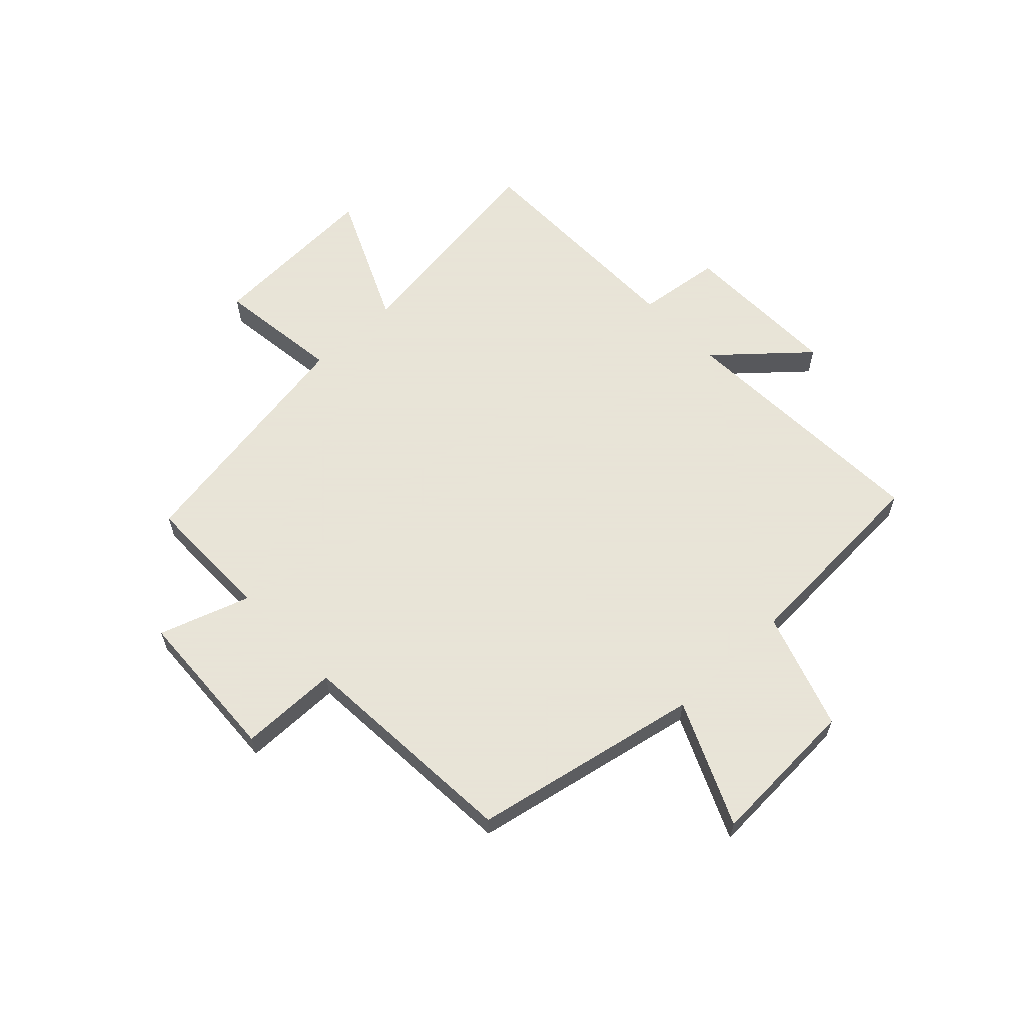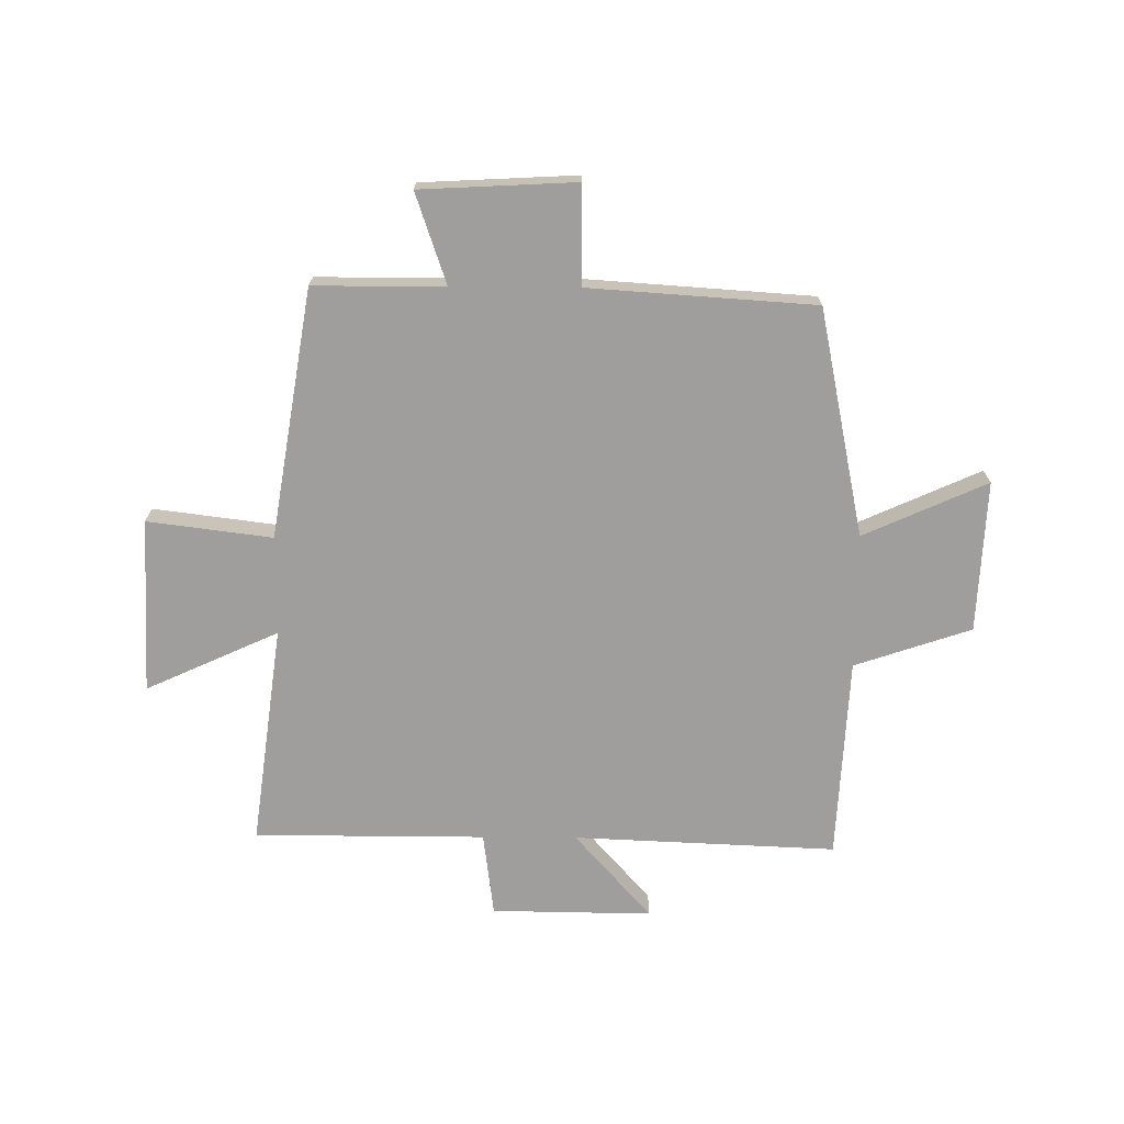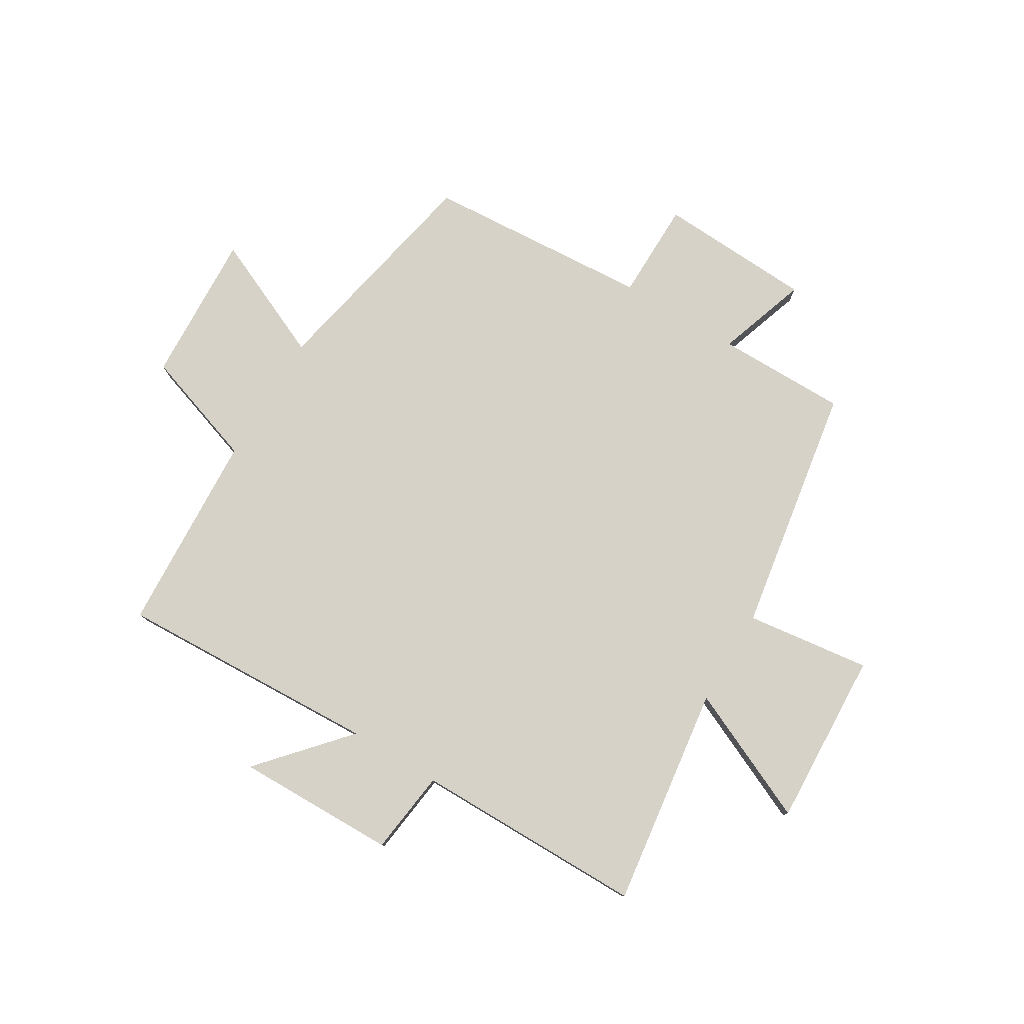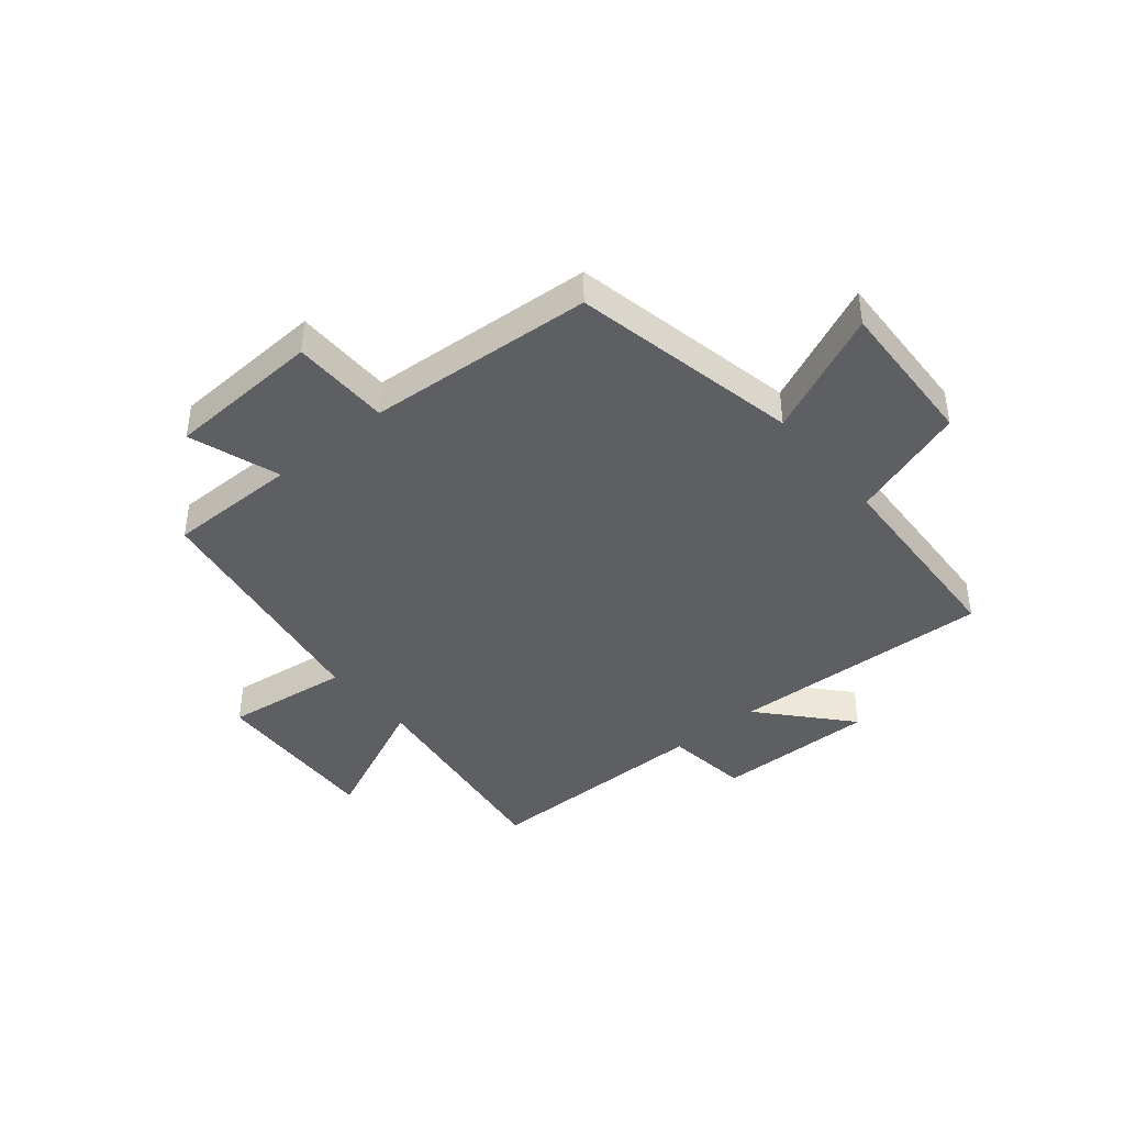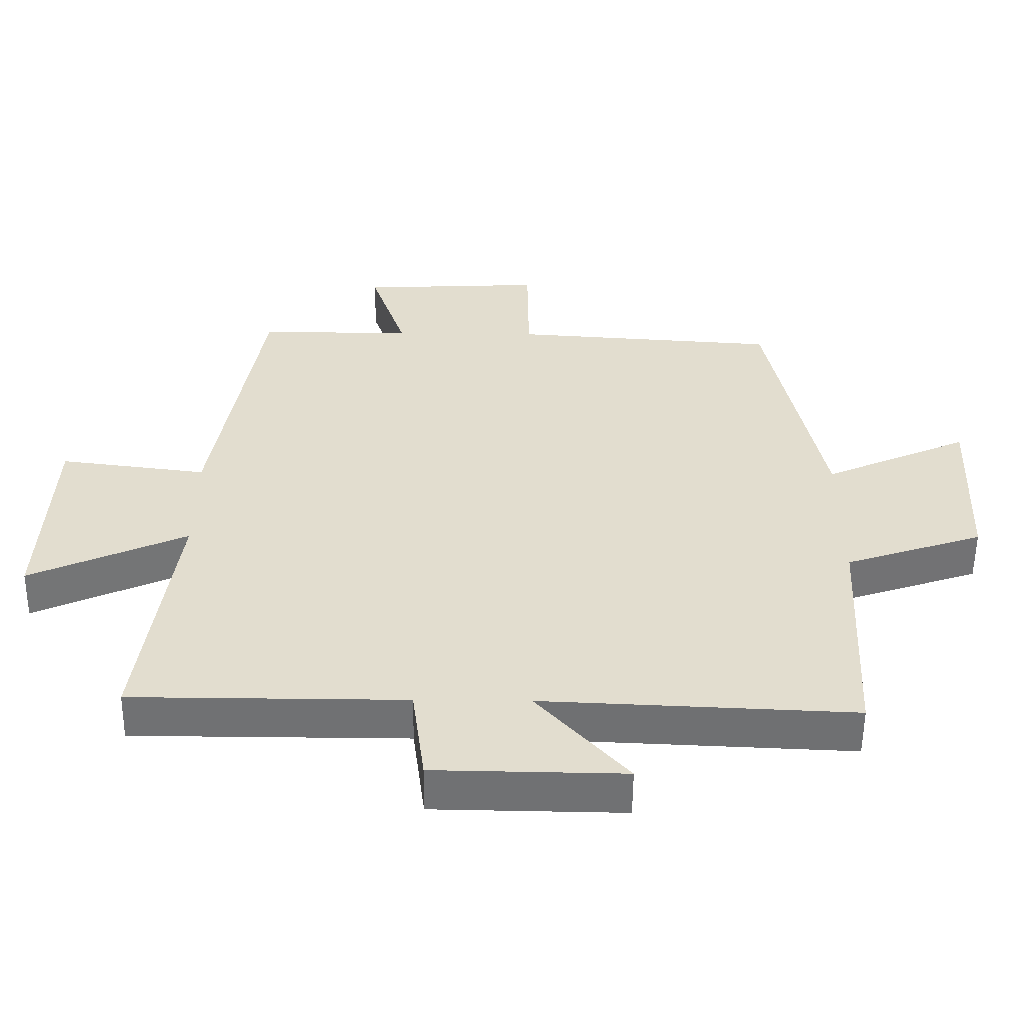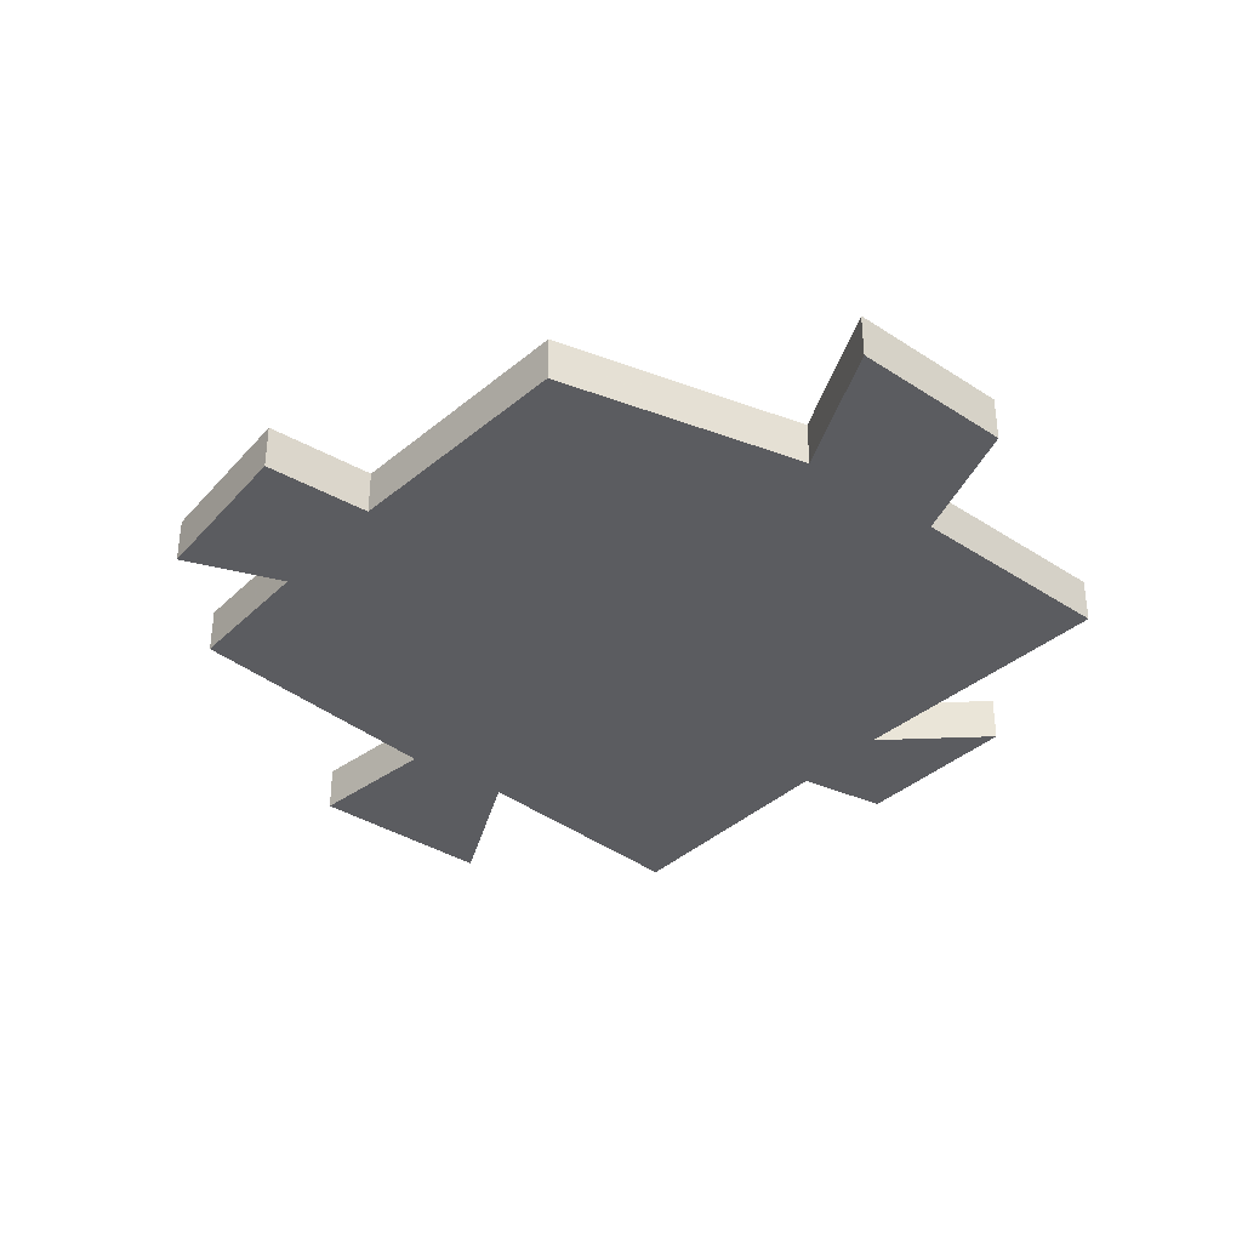
<metadata>
{"format":"obj","ext":"obj","renderer":"f3d","projection":"perspective","resolution":1024,"background":"white","views":[{"elev":61.4,"azim":46.4,"up":"+Y"},{"elev":-70.9,"azim":-0.4,"up":"+Y"},{"elev":78.6,"azim":-149.0,"up":"+Y"},{"elev":-41.7,"azim":39.7,"up":"+Y"},{"elev":-55.2,"azim":-0.6,"up":"+Z"},{"elev":-35.0,"azim":51.7,"up":"+Y"}]}
</metadata>
<code>
v -0.428 0.07 0.5
v -0.199 0.07 0.5
v -0.253 0.07 0.659
v 0.019 0.07 0.673
v 0.021 0.07 0.5
v 0.418 0.07 0.473
v 0.5 0.07 0.073
v 0.717 0.07 0.17
v 0.705 0.07 -0.096
v 0.5 0.07 -0.165
v 0.482 0.07 -0.52
v 0.02 0.07 -0.5
v 0.155 0.07 -0.652
v -0.127 0.07 -0.648
v -0.146 0.07 -0.5
v -0.552 0.07 -0.499
v -0.5 0.07 -0.111
v -0.733 0.07 -0.217
v -0.719 0.07 0.091
v -0.5 0.07 0.063
v -0.428 0 0.5
v -0.199 0 0.5
v -0.253 0 0.659
v 0.019 0 0.673
v 0.021 0 0.5
v 0.418 0 0.473
v 0.5 0 0.073
v 0.717 0 0.17
v 0.705 0 -0.096
v 0.5 0 -0.165
v 0.482 0 -0.52
v 0.02 0 -0.5
v 0.155 0 -0.652
v -0.127 0 -0.648
v -0.146 0 -0.5
v -0.552 0 -0.499
v -0.5 0 -0.111
v -0.733 0 -0.217
v -0.719 0 0.091
v -0.5 0 0.063
f 17 18 19 20
f 17 20 1 2
f 15 16 17 2
f 12 13 14 15
f 12 15 2
f 10 11 12 2
f 7 8 9 10
f 5 6 7 10
f 5 10 2 3
f 3 4 5
f 40 39 38 37
f 22 21 40 37
f 22 37 36 35
f 35 34 33 32
f 22 35 32
f 22 32 31 30
f 30 29 28 27
f 30 27 26 25
f 23 22 30 25
f 25 24 23
f 1 21 22 2
f 2 22 23 3
f 3 23 24 4
f 4 24 25 5
f 5 25 26 6
f 6 26 27 7
f 7 27 28 8
f 8 28 29 9
f 9 29 30 10
f 10 30 31 11
f 11 31 32 12
f 12 32 33 13
f 13 33 34 14
f 14 34 35 15
f 15 35 36 16
f 16 36 37 17
f 17 37 38 18
f 18 38 39 19
f 19 39 40 20
f 20 40 21 1

</code>
